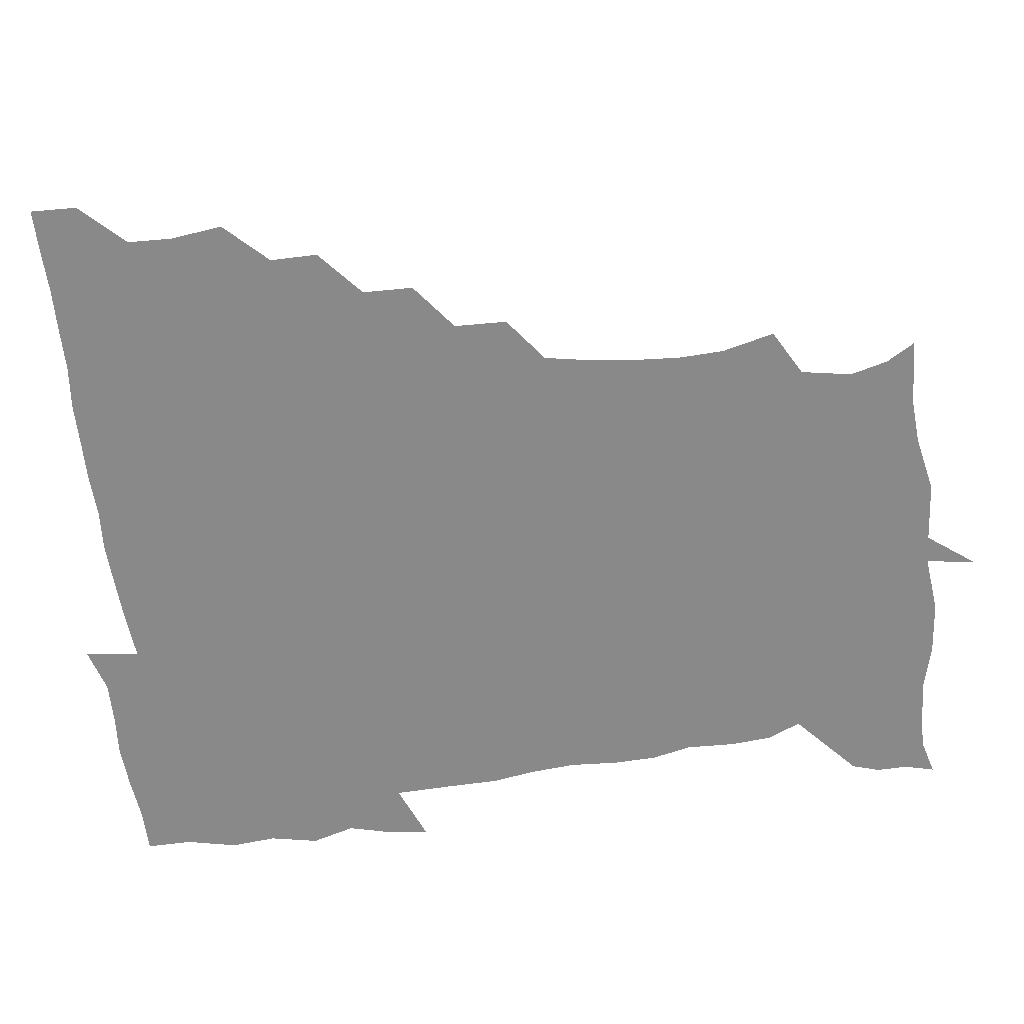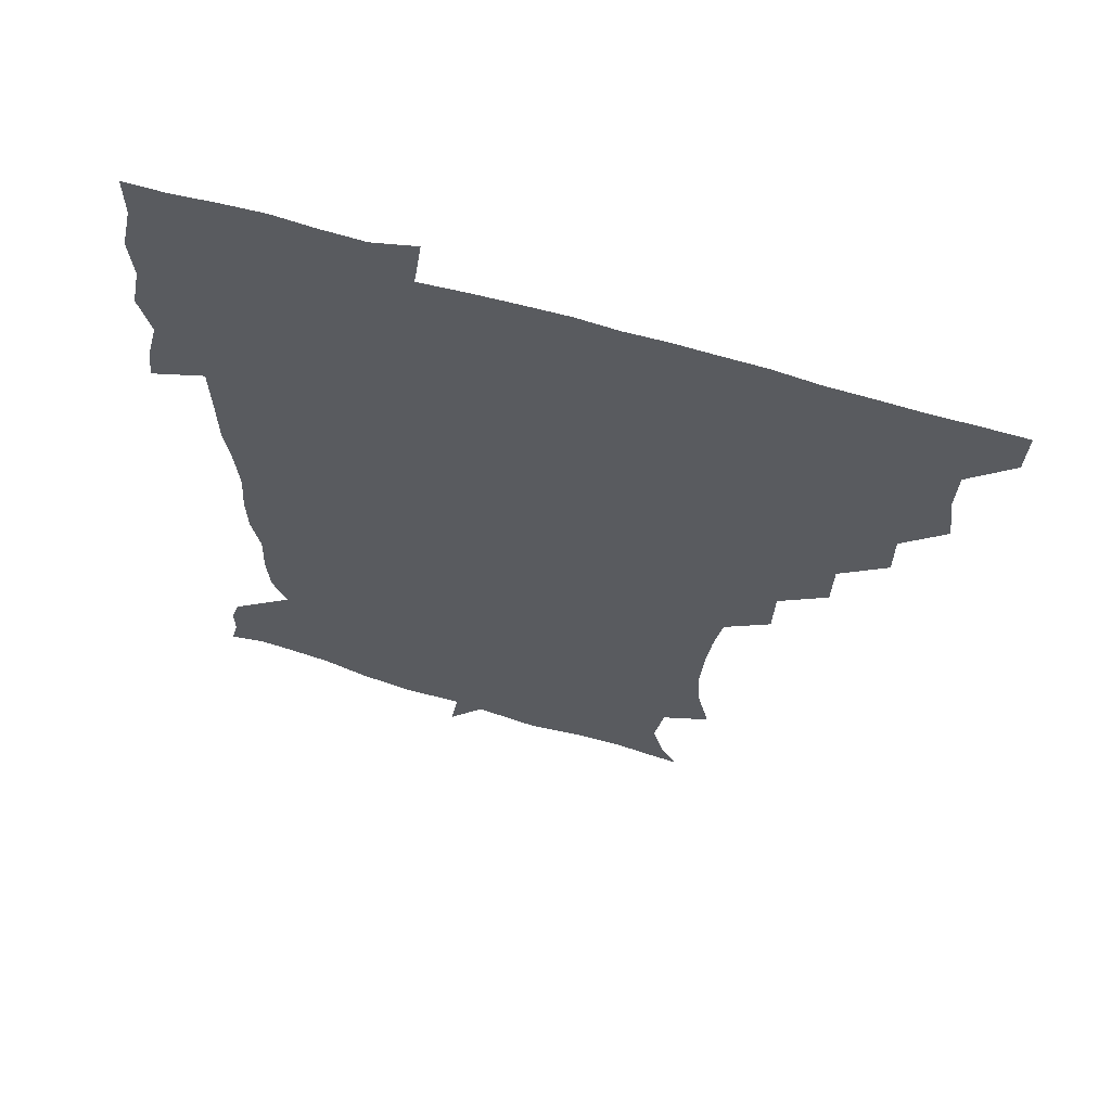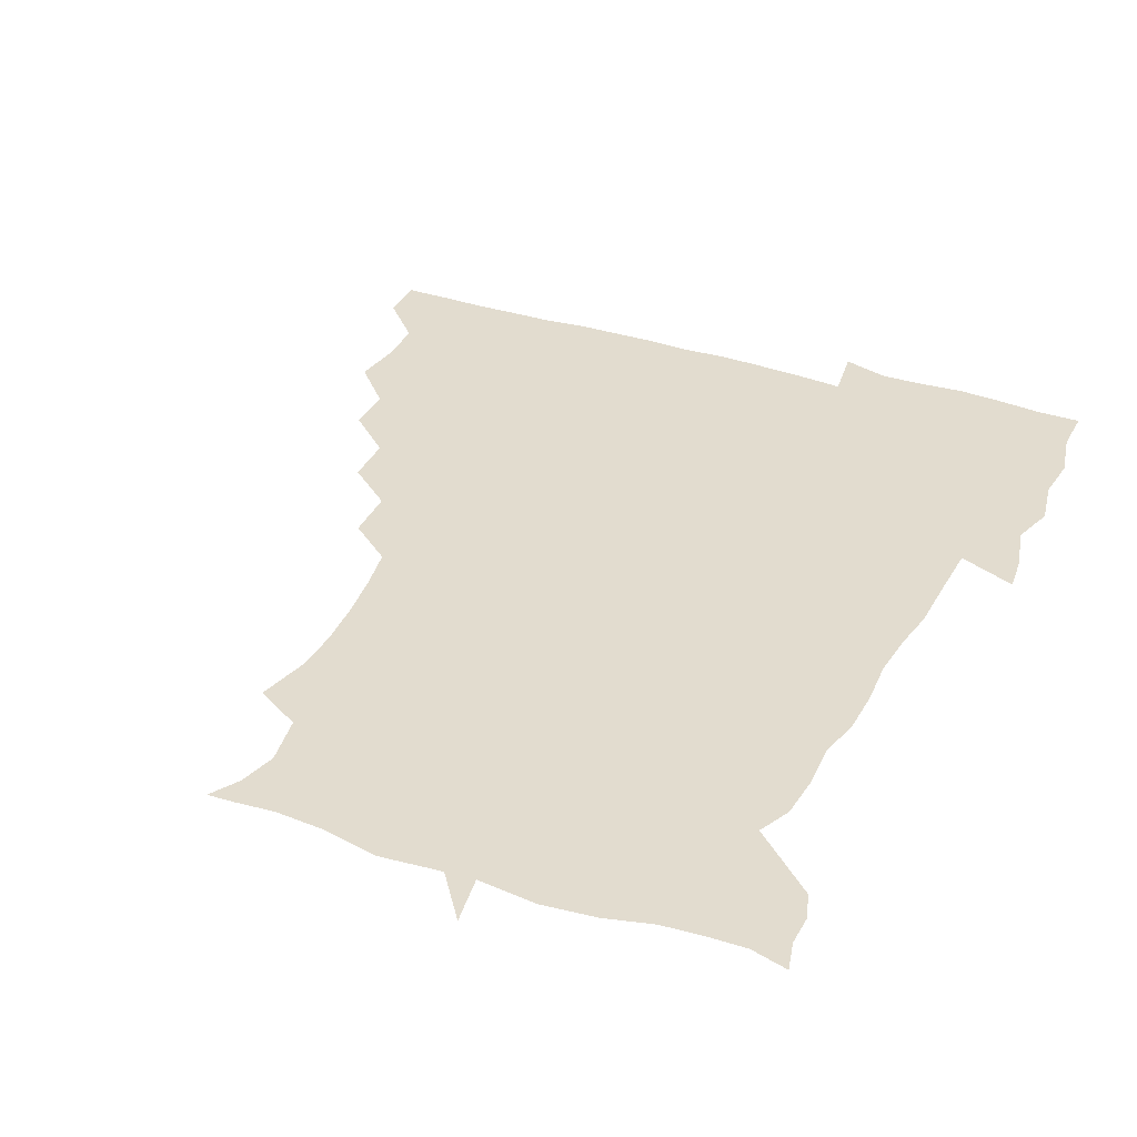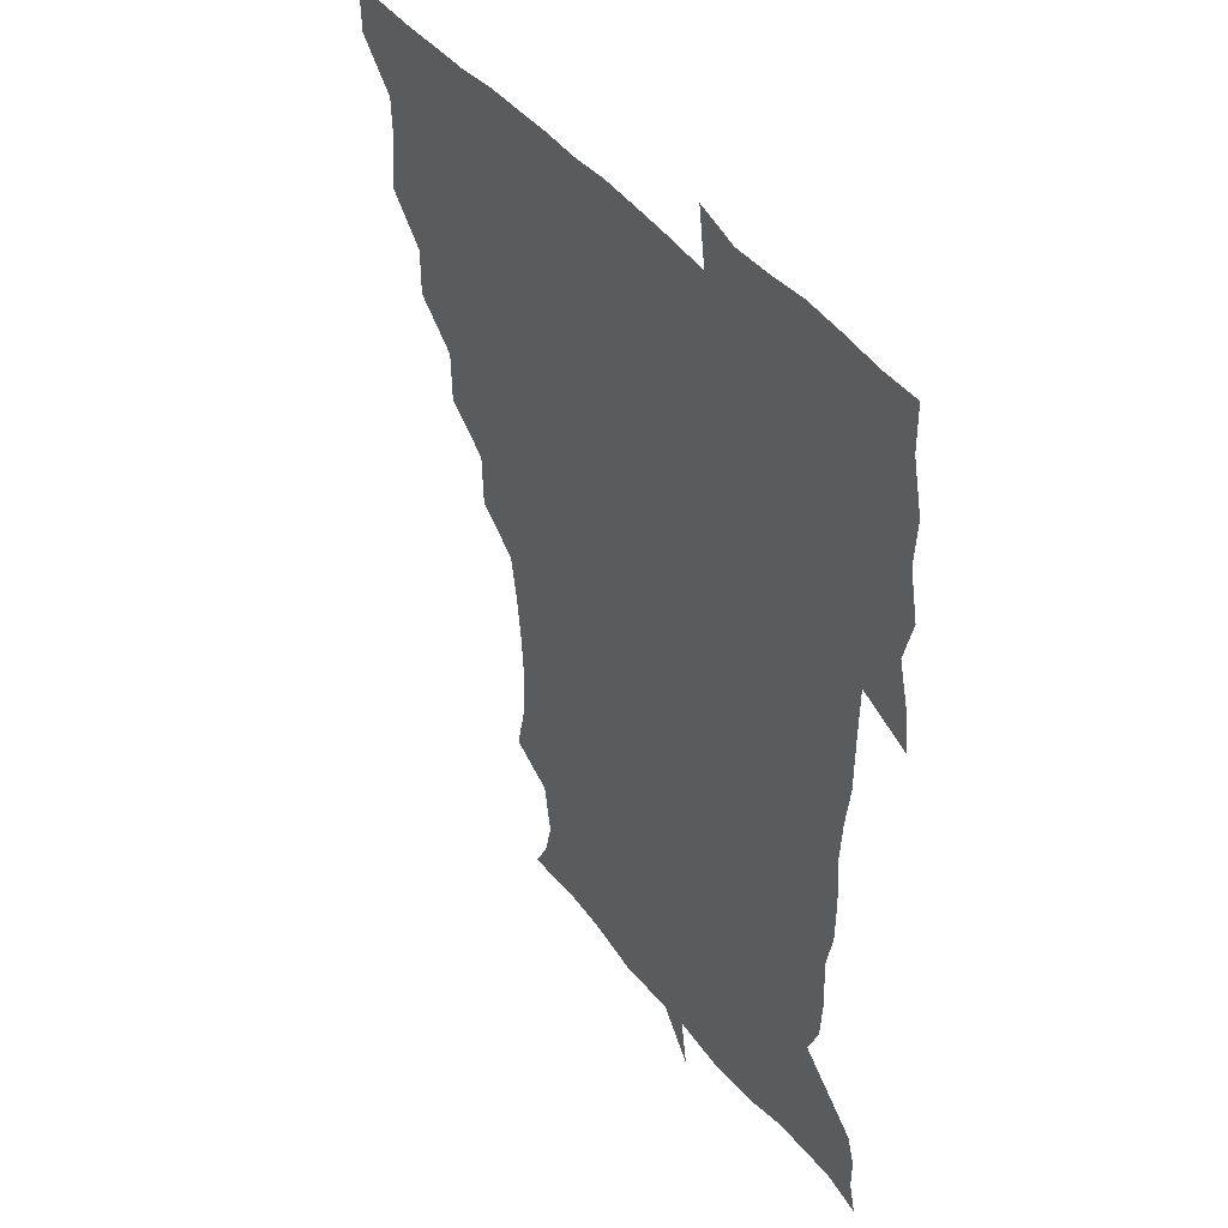
<metadata>
{"format":"obj","ext":"obj","renderer":"f3d","projection":"perspective","resolution":1024,"background":"white","views":[{"elev":-63.2,"azim":-82.6,"up":"+Z"},{"elev":63.4,"azim":-163.1,"up":"+Y"},{"elev":34.7,"azim":24.5,"up":"+Z"},{"elev":41.6,"azim":56.2,"up":"+Y"}]}
</metadata>
<code>
v 451.7 450.5 0
v 451 466.7 0
v 465 401.7 0
v 467.2 419.6 0
v 466.5 435.2 0
v 466.6 450 0
v 465.7 466.6 0
v 479.7 370.2 0
v 479.6 386.7 0
v 482.8 405.9 0
v 482.2 420.8 0
v 481.6 435.8 0
v 481.2 451 0
v 481 466.2 0
v 496.3 338.5 0
v 495.8 356.2 0
v 497.6 375.6 0
v 498.4 392.2 0
v 497.8 406.8 0
v 497.4 421.2 0
v 497.3 435.7 0
v 497.2 450 0
v 496.1 466.6 0
v 513.5 307.2 0
v 512.8 325.7 0
v 513.2 345.5 0
v 512 360.7 0
v 513.4 378.3 0
v 512.1 391.6 0
v 512.2 406.7 0
v 512 421.2 0
v 511.8 435.7 0
v 511.6 450.2 0
v 511.3 466.7 0
v 530.4 212.8 0
v 534.8 231.3 0
v 535.3 247.1 0
v 534.1 263.7 0
v 532 279.6 0
v 529.2 295.2 0
v 528.3 314.3 0
v 527.8 330.8 0
v 528.1 348 0
v 527.4 362.3 0
v 527.4 377.5 0
v 527.3 392 0
v 526.9 406.5 0
v 526.8 421.1 0
v 526.5 435.8 0
v 526.3 450.7 0
v 526.3 468.2 0
v 540.5 162.9 0
v 546.4 172.9 0
v 549.8 186.2 0
v 546.6 203.8 0
v 546.5 223 0
v 547.3 238.7 0
v 546.7 253.9 0
v 545.5 268.4 0
v 543.9 283.5 0
v 543.1 300.3 0
v 542.5 316.4 0
v 542.5 332.8 0
v 542.2 346.9 0
v 542.1 362.6 0
v 542.8 378.4 0
v 542 392 0
v 542.7 406.9 0
v 541.8 421.1 0
v 541.8 435.5 0
v 541.2 451.2 0
v 540.8 468.3 0
v 550 163.4 0
v 558.9 178.9 0
v 559.9 193.3 0
v 560.1 211.6 0
v 559.1 224.8 0
v 560.1 243.1 0
v 559.7 258.1 0
v 559.8 274.1 0
v 557.6 285.7 0
v 557.3 302.4 0
v 557.1 318.3 0
v 557 331.8 0
v 557.4 349 0
v 556.9 362.9 0
v 557.1 378 0
v 556.2 391.3 0
v 557.1 406.7 0
v 556.8 420.9 0
v 556.7 435.3 0
v 556.4 450.4 0
v 555.3 468.6 0
v 562.9 164.5 0
v 571.8 181 0
v 573.7 198.4 0
v 573.5 213.8 0
v 573.4 229.2 0
v 573.6 244.2 0
v 573.4 259.4 0
v 573.4 274.4 0
v 572.3 288.1 0
v 572 303.7 0
v 571.4 316.1 0
v 571.9 333.6 0
v 571.8 348.4 0
v 571.4 362.1 0
v 571.6 377.9 0
v 571.9 392.4 0
v 571.8 406.6 0
v 571.3 421.2 0
v 571.6 435.4 0
v 571.5 449.5 0
v 570 467.9 0
v 579.5 163.4 0
v 586.9 182.7 0
v 587.8 198.1 0
v 587.7 213.4 0
v 587.4 227.3 0
v 586.6 244.4 0
v 587 258.8 0
v 587.7 275 0
v 586.8 288.3 0
v 586.2 302.5 0
v 586.3 317.3 0
v 586.5 334.5 0
v 586.5 349.2 0
v 586.5 362.9 0
v 586.3 376.9 0
v 586.6 392.3 0
v 586.4 406.6 0
v 586.8 421 0
v 586.7 435.1 0
v 585.9 450.3 0
v 584.3 468.8 0
v 599.1 159.5 0
v 601.6 181.6 0
v 601.9 199.2 0
v 602.1 213.7 0
v 602.1 229.4 0
v 601.5 241.9 0
v 600.5 258.2 0
v 601.6 275.7 0
v 601.3 288.9 0
v 601 303 0
v 601.2 319 0
v 601.2 334 0
v 601.1 347.5 0
v 601.2 362.7 0
v 601.4 378 0
v 601.4 392.4 0
v 601.5 406.7 0
v 601.7 421.1 0
v 601.4 435.8 0
v 600.6 451.4 0
v 599 468.2 0
v 620.2 161.5 0
v 616.4 184.2 0
v 616.1 199.7 0
v 616.3 216 0
v 616.5 229.6 0
v 616.6 243.8 0
v 615.6 257 0
v 615.2 275.5 0
v 615.5 289.6 0
v 615.9 304.1 0
v 615.6 319.1 0
v 615.6 334.6 0
v 615.8 347.7 0
v 616.1 364.3 0
v 616 377.9 0
v 616.2 393.3 0
v 616.4 407 0
v 616.7 421.2 0
v 616.4 436 0
v 615.8 451.4 0
v 614.4 467.3 0
v 632.9 144.8 0
v 630 162.4 0
v 630.9 182.1 0
v 630.2 199.7 0
v 630 215.4 0
v 630.3 230.8 0
v 630.8 245.4 0
v 630.5 258.7 0
v 629.5 276 0
v 629.7 289.5 0
v 629.9 306.1 0
v 630.2 319.5 0
v 630.2 334 0
v 630.4 349 0
v 630.2 364.8 0
v 630.6 378 0
v 630.7 392.6 0
v 630.9 407.2 0
v 631 421.5 0
v 631.8 435.8 0
v 632.2 450 0
v 631.6 465.8 0
v 628.8 485.1 0
v 650.3 160.3 0
v 645.7 183.1 0
v 644.7 199.4 0
v 644.4 214.6 0
v 643.9 230 0
v 644.3 246 0
v 644.6 259.8 0
v 643.7 276.1 0
v 644.5 289.5 0
v 644.5 304.3 0
v 644.8 318.7 0
v 645 333 0
v 644.7 349.5 0
v 644.8 364.1 0
v 645.1 378.1 0
v 645.6 391.7 0
v 645.4 407.4 0
v 645.8 421.2 0
v 646.4 436.2 0
v 646.4 450.5 0
v 646.2 465.2 0
v 644.5 480.4 0
v 668.6 162.3 0
v 661.3 182.3 0
v 659.1 198.5 0
v 657.8 215.1 0
v 658 229 0
v 657.7 245.5 0
v 658.3 259.9 0
v 658.5 274.2 0
v 658.6 289.1 0
v 659 303.4 0
v 659.5 317.8 0
v 659.6 332.3 0
v 659 349 0
v 659.1 364.2 0
v 659.6 378.4 0
v 659.7 393.8 0
v 659.9 407.8 0
v 660.3 422.3 0
v 660.6 436.5 0
v 660.9 450.6 0
v 660.9 465.1 0
v 659.5 480.7 0
v 684.4 166.5 0
v 676.2 183.1 0
v 673.9 197.6 0
v 671.5 213.2 0
v 670.8 228.1 0
v 671.3 243.6 0
v 672.1 257.9 0
v 672.4 272.6 0
v 673 287.4 0
v 672.9 302.5 0
v 672.4 319.1 0
v 673.3 333.3 0
v 674.3 347.5 0
v 673.9 363.5 0
v 673.2 379.9 0
v 673.4 394 0
v 673.9 408 0
v 674.1 422.8 0
v 674.7 436.7 0
v 675.1 450.8 0
v 675.6 464.8 0
v 674.4 481.8 0
v 698.8 167.7 0
v 690.8 182.5 0
v 689.8 194.4 0
v 684.8 211.2 0
v 683.4 223.9 0
v 685.2 238.9 0
v 685 255.2 0
v 685.4 270.1 0
v 687.6 283.7 0
v 686.5 300.5 0
v 687.1 315.1 0
v 688.5 329.8 0
v 689.1 345.6 0
v 688.3 362.9 0
v 687.4 380 0
v 687.5 393.5 0
v 686.9 408.5 0
v 687.8 422.5 0
v 687.9 437.1 0
v 688.9 450.7 0
v 689.7 464.6 0
v 689.9 480.7 0
v 711.2 168 0
v 705.7 180.6 0
v 703.9 192 0
v 701.8 202.4 0
v 695.7 215.8 0
v 700.8 227.3 0
v 701.8 242.3 0
v 701.1 259.3 0
v 704.2 273.5 0
v 704.5 288.9 0
v 703.4 305.8 0
v 704.6 321.6 0
v 706.9 337 0
v 707.1 354.9 0
v 707.6 375.7 0
v 703.4 391.6 0
v 701.9 406.3 0
v 700.6 422.5 0
v 701 436.1 0
v 701.5 450.3 0
v 703.5 464 0
v 705.2 479.1 0
v 723.9 164.7 0
v 721.2 175.4 0
v 721.3 186 0
v 718.3 195.7 0
v 727.6 367.6 0
v 726.1 380.8 0
v 721.9 397.3 0
v 726.1 412.3 0
v 722.7 429.2 0
v 724 445.2 0
v 720.1 462.9 0
v 720.1 479 0
v 721 496 0
f 5 6 1
f 1 6 2
f 6 7 2
f 9 10 3
f 3 10 4
f 10 11 4
f 4 11 5
f 11 12 5
f 5 12 6
f 12 13 6
f 6 13 7
f 13 14 7
f 16 17 8
f 8 17 9
f 17 18 9
f 9 18 10
f 18 19 10
f 10 19 11
f 19 20 11
f 11 20 12
f 20 21 12
f 12 21 13
f 21 22 13
f 13 22 14
f 22 23 14
f 25 26 15
f 15 26 16
f 26 27 16
f 16 27 17
f 27 28 17
f 17 28 18
f 28 29 18
f 18 29 19
f 29 30 19
f 19 30 20
f 30 31 20
f 20 31 21
f 31 32 21
f 21 32 22
f 32 33 22
f 22 33 23
f 33 34 23
f 40 41 24
f 24 41 25
f 41 42 25
f 25 42 26
f 42 43 26
f 26 43 27
f 43 44 27
f 27 44 28
f 44 45 28
f 28 45 29
f 45 46 29
f 29 46 30
f 46 47 30
f 30 47 31
f 47 48 31
f 31 48 32
f 48 49 32
f 32 49 33
f 49 50 33
f 33 50 34
f 50 51 34
f 55 56 35
f 35 56 36
f 56 57 36
f 36 57 37
f 57 58 37
f 37 58 38
f 58 59 38
f 38 59 39
f 59 60 39
f 39 60 40
f 60 61 40
f 40 61 41
f 61 62 41
f 41 62 42
f 62 63 42
f 42 63 43
f 63 64 43
f 43 64 44
f 64 65 44
f 44 65 45
f 65 66 45
f 45 66 46
f 66 67 46
f 46 67 47
f 67 68 47
f 47 68 48
f 68 69 48
f 48 69 49
f 69 70 49
f 49 70 50
f 70 71 50
f 50 71 51
f 71 72 51
f 52 73 53
f 73 74 53
f 53 74 54
f 74 75 54
f 54 75 55
f 75 76 55
f 55 76 56
f 76 77 56
f 56 77 57
f 77 78 57
f 57 78 58
f 78 79 58
f 58 79 59
f 79 80 59
f 59 80 60
f 80 81 60
f 60 81 61
f 81 82 61
f 61 82 62
f 82 83 62
f 62 83 63
f 83 84 63
f 63 84 64
f 84 85 64
f 64 85 65
f 85 86 65
f 65 86 66
f 86 87 66
f 66 87 67
f 87 88 67
f 67 88 68
f 88 89 68
f 68 89 69
f 89 90 69
f 69 90 70
f 90 91 70
f 70 91 71
f 91 92 71
f 71 92 72
f 92 93 72
f 73 94 74
f 94 95 74
f 74 95 75
f 95 96 75
f 75 96 76
f 96 97 76
f 76 97 77
f 97 98 77
f 77 98 78
f 98 99 78
f 78 99 79
f 99 100 79
f 79 100 80
f 100 101 80
f 80 101 81
f 101 102 81
f 81 102 82
f 102 103 82
f 82 103 83
f 103 104 83
f 83 104 84
f 104 105 84
f 84 105 85
f 105 106 85
f 85 106 86
f 106 107 86
f 86 107 87
f 107 108 87
f 87 108 88
f 108 109 88
f 88 109 89
f 109 110 89
f 89 110 90
f 110 111 90
f 90 111 91
f 111 112 91
f 91 112 92
f 112 113 92
f 92 113 93
f 113 114 93
f 94 115 95
f 115 116 95
f 95 116 96
f 116 117 96
f 96 117 97
f 117 118 97
f 97 118 98
f 118 119 98
f 98 119 99
f 119 120 99
f 99 120 100
f 120 121 100
f 100 121 101
f 121 122 101
f 101 122 102
f 122 123 102
f 102 123 103
f 123 124 103
f 103 124 104
f 124 125 104
f 104 125 105
f 125 126 105
f 105 126 106
f 126 127 106
f 106 127 107
f 127 128 107
f 107 128 108
f 128 129 108
f 108 129 109
f 129 130 109
f 109 130 110
f 130 131 110
f 110 131 111
f 131 132 111
f 111 132 112
f 132 133 112
f 112 133 113
f 133 134 113
f 113 134 114
f 134 135 114
f 115 136 116
f 136 137 116
f 116 137 117
f 137 138 117
f 117 138 118
f 138 139 118
f 118 139 119
f 139 140 119
f 119 140 120
f 140 141 120
f 120 141 121
f 141 142 121
f 121 142 122
f 142 143 122
f 122 143 123
f 143 144 123
f 123 144 124
f 144 145 124
f 124 145 125
f 145 146 125
f 125 146 126
f 146 147 126
f 126 147 127
f 147 148 127
f 127 148 128
f 148 149 128
f 128 149 129
f 149 150 129
f 129 150 130
f 150 151 130
f 130 151 131
f 151 152 131
f 131 152 132
f 152 153 132
f 132 153 133
f 153 154 133
f 133 154 134
f 154 155 134
f 134 155 135
f 155 156 135
f 136 157 137
f 157 158 137
f 137 158 138
f 158 159 138
f 138 159 139
f 159 160 139
f 139 160 140
f 160 161 140
f 140 161 141
f 161 162 141
f 141 162 142
f 162 163 142
f 142 163 143
f 163 164 143
f 143 164 144
f 164 165 144
f 144 165 145
f 165 166 145
f 145 166 146
f 166 167 146
f 146 167 147
f 167 168 147
f 147 168 148
f 168 169 148
f 148 169 149
f 169 170 149
f 149 170 150
f 170 171 150
f 150 171 151
f 171 172 151
f 151 172 152
f 172 173 152
f 152 173 153
f 173 174 153
f 153 174 154
f 174 175 154
f 154 175 155
f 175 176 155
f 155 176 156
f 176 177 156
f 178 179 157
f 157 179 158
f 179 180 158
f 158 180 159
f 180 181 159
f 159 181 160
f 181 182 160
f 160 182 161
f 182 183 161
f 161 183 162
f 183 184 162
f 162 184 163
f 184 185 163
f 163 185 164
f 185 186 164
f 164 186 165
f 186 187 165
f 165 187 166
f 187 188 166
f 166 188 167
f 188 189 167
f 167 189 168
f 189 190 168
f 168 190 169
f 190 191 169
f 169 191 170
f 191 192 170
f 170 192 171
f 192 193 171
f 171 193 172
f 193 194 172
f 172 194 173
f 194 195 173
f 173 195 174
f 195 196 174
f 174 196 175
f 196 197 175
f 175 197 176
f 197 198 176
f 176 198 177
f 198 199 177
f 179 201 180
f 201 202 180
f 180 202 181
f 202 203 181
f 181 203 182
f 203 204 182
f 182 204 183
f 204 205 183
f 183 205 184
f 205 206 184
f 184 206 185
f 206 207 185
f 185 207 186
f 207 208 186
f 186 208 187
f 208 209 187
f 187 209 188
f 209 210 188
f 188 210 189
f 210 211 189
f 189 211 190
f 211 212 190
f 190 212 191
f 212 213 191
f 191 213 192
f 213 214 192
f 192 214 193
f 214 215 193
f 193 215 194
f 215 216 194
f 194 216 195
f 216 217 195
f 195 217 196
f 217 218 196
f 196 218 197
f 218 219 197
f 197 219 198
f 219 220 198
f 198 220 199
f 220 221 199
f 199 221 200
f 221 222 200
f 201 223 202
f 223 224 202
f 202 224 203
f 224 225 203
f 203 225 204
f 225 226 204
f 204 226 205
f 226 227 205
f 205 227 206
f 227 228 206
f 206 228 207
f 228 229 207
f 207 229 208
f 229 230 208
f 208 230 209
f 230 231 209
f 209 231 210
f 231 232 210
f 210 232 211
f 232 233 211
f 211 233 212
f 233 234 212
f 212 234 213
f 234 235 213
f 213 235 214
f 235 236 214
f 214 236 215
f 236 237 215
f 215 237 216
f 237 238 216
f 216 238 217
f 238 239 217
f 217 239 218
f 239 240 218
f 218 240 219
f 240 241 219
f 219 241 220
f 241 242 220
f 220 242 221
f 242 243 221
f 221 243 222
f 243 244 222
f 223 245 224
f 245 246 224
f 224 246 225
f 246 247 225
f 225 247 226
f 247 248 226
f 226 248 227
f 248 249 227
f 227 249 228
f 249 250 228
f 228 250 229
f 250 251 229
f 229 251 230
f 251 252 230
f 230 252 231
f 252 253 231
f 231 253 232
f 253 254 232
f 232 254 233
f 254 255 233
f 233 255 234
f 255 256 234
f 234 256 235
f 256 257 235
f 235 257 236
f 257 258 236
f 236 258 237
f 258 259 237
f 237 259 238
f 259 260 238
f 238 260 239
f 260 261 239
f 239 261 240
f 261 262 240
f 240 262 241
f 262 263 241
f 241 263 242
f 263 264 242
f 242 264 243
f 264 265 243
f 243 265 244
f 265 266 244
f 245 267 246
f 267 268 246
f 246 268 247
f 268 269 247
f 247 269 248
f 269 270 248
f 248 270 249
f 270 271 249
f 249 271 250
f 271 272 250
f 250 272 251
f 272 273 251
f 251 273 252
f 273 274 252
f 252 274 253
f 274 275 253
f 253 275 254
f 275 276 254
f 254 276 255
f 276 277 255
f 255 277 256
f 277 278 256
f 256 278 257
f 278 279 257
f 257 279 258
f 279 280 258
f 258 280 259
f 280 281 259
f 259 281 260
f 281 282 260
f 260 282 261
f 282 283 261
f 261 283 262
f 283 284 262
f 262 284 263
f 284 285 263
f 263 285 264
f 285 286 264
f 264 286 265
f 286 287 265
f 265 287 266
f 287 288 266
f 267 289 268
f 289 290 268
f 268 290 269
f 290 291 269
f 269 291 270
f 291 292 270
f 270 292 271
f 292 293 271
f 271 293 272
f 293 294 272
f 272 294 273
f 294 295 273
f 273 295 274
f 295 296 274
f 274 296 275
f 296 297 275
f 275 297 276
f 297 298 276
f 276 298 277
f 298 299 277
f 277 299 278
f 299 300 278
f 278 300 279
f 300 301 279
f 279 301 280
f 301 302 280
f 280 302 281
f 302 303 281
f 281 303 282
f 303 304 282
f 282 304 283
f 304 305 283
f 283 305 284
f 305 306 284
f 284 306 285
f 306 307 285
f 285 307 286
f 307 308 286
f 286 308 287
f 308 309 287
f 287 309 288
f 309 310 288
f 289 311 290
f 311 312 290
f 290 312 291
f 312 313 291
f 291 313 292
f 313 314 292
f 292 314 293
f 303 315 304
f 315 316 304
f 304 316 305
f 316 317 305
f 305 317 306
f 317 318 306
f 306 318 307
f 318 319 307
f 307 319 308
f 319 320 308
f 308 320 309
f 320 321 309
f 309 321 310
f 321 322 310

</code>
